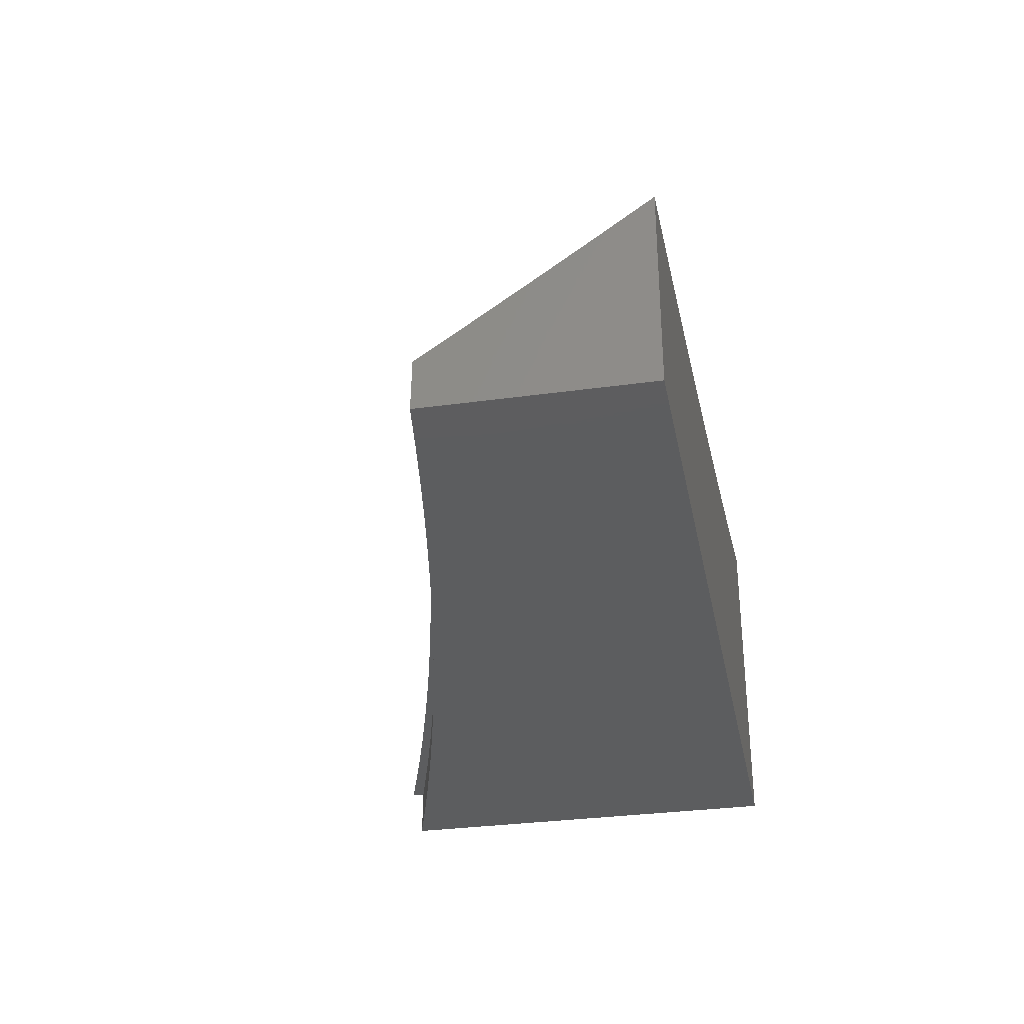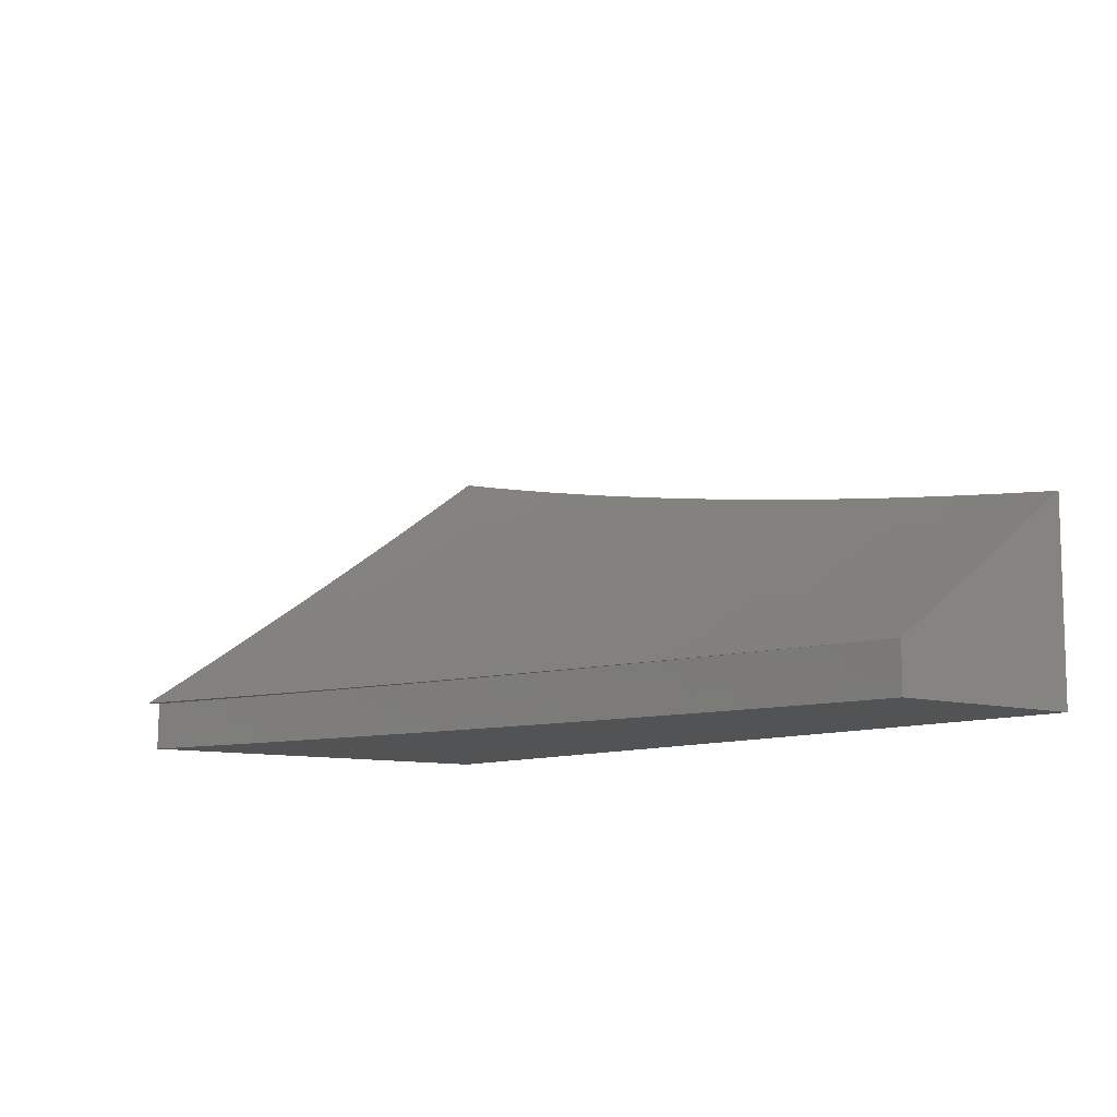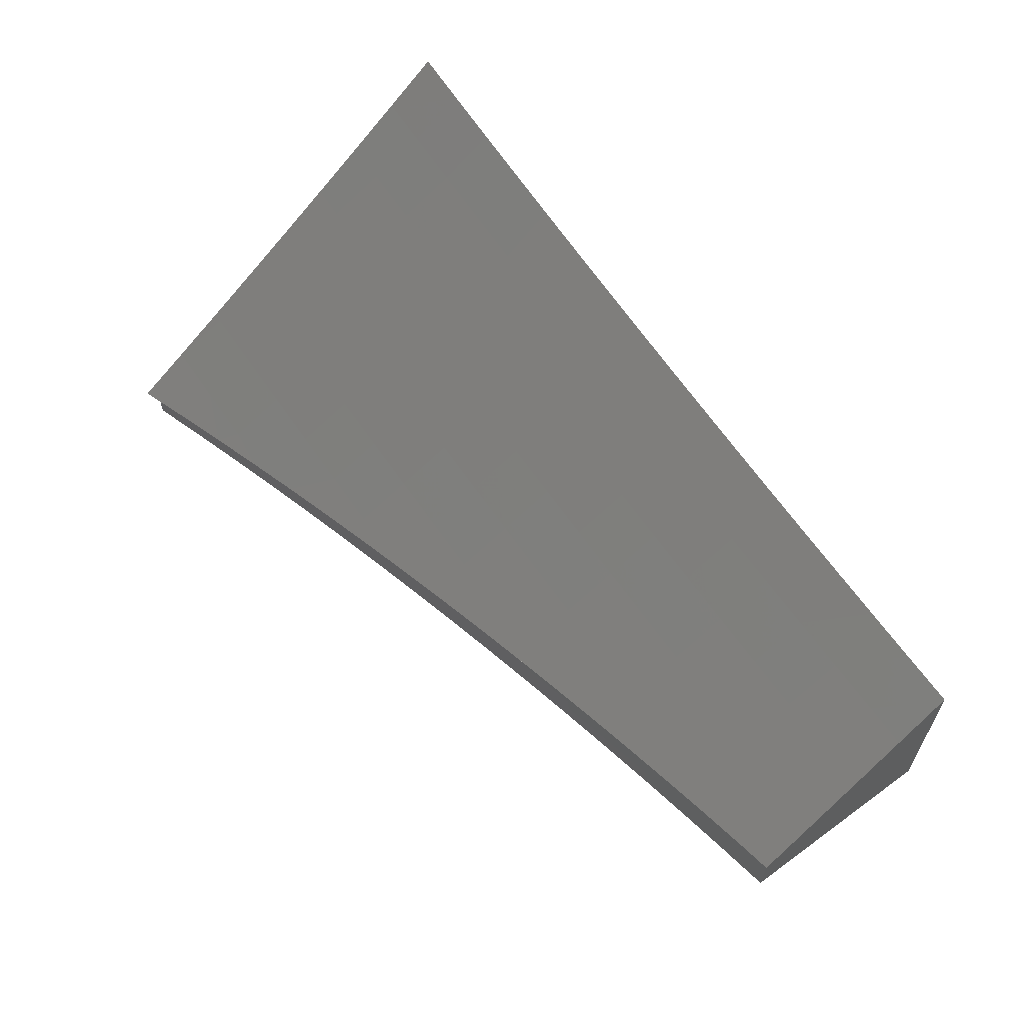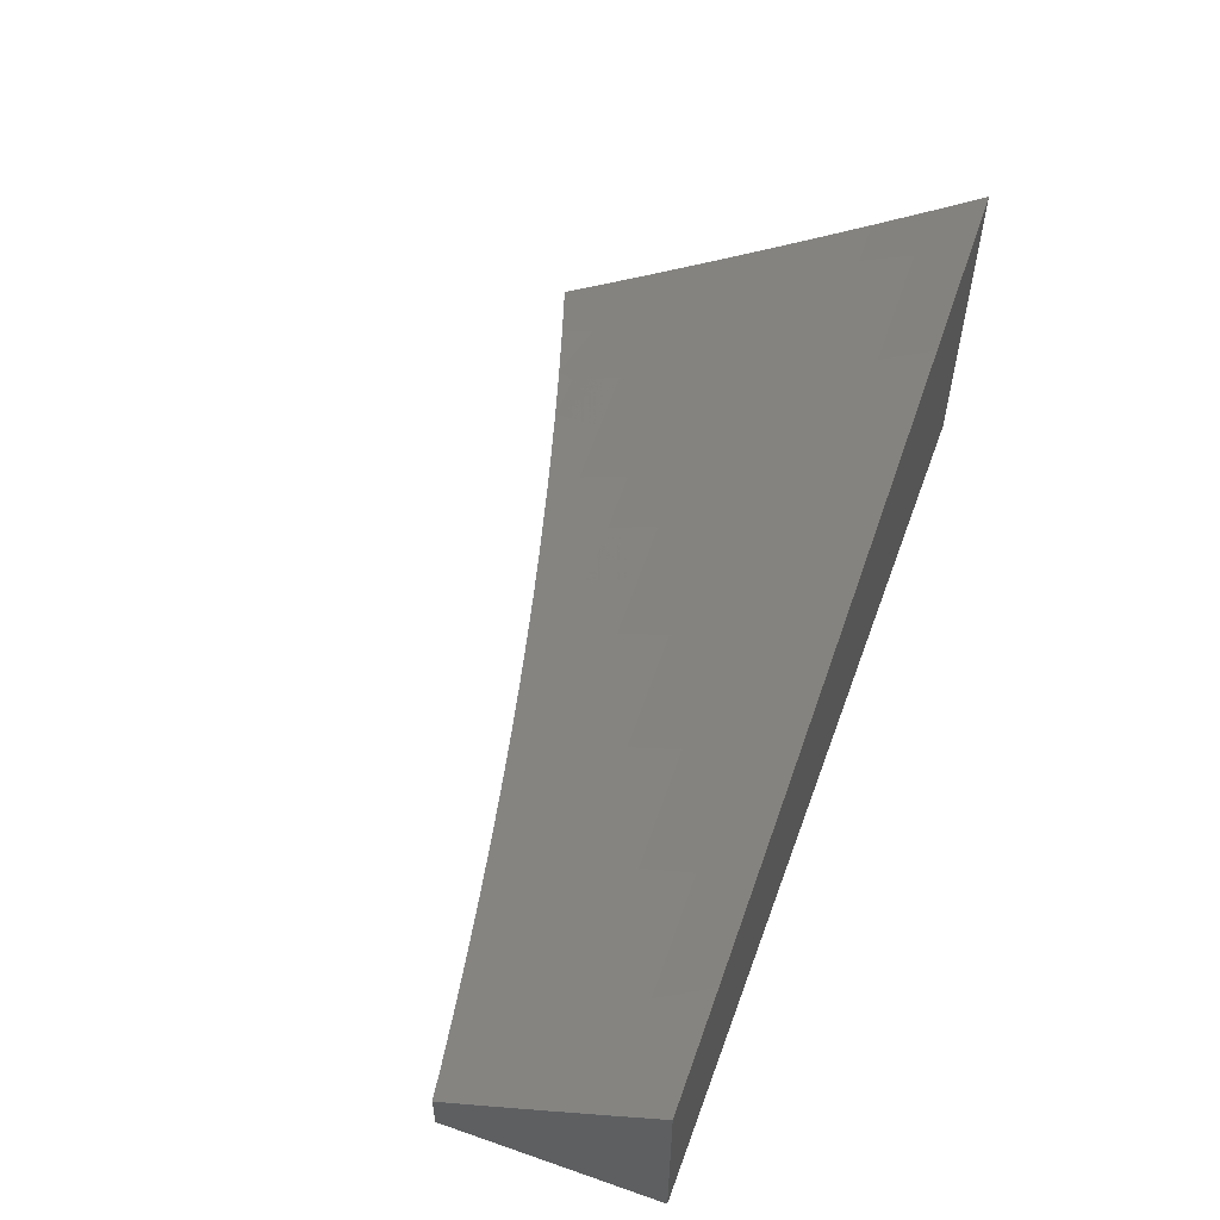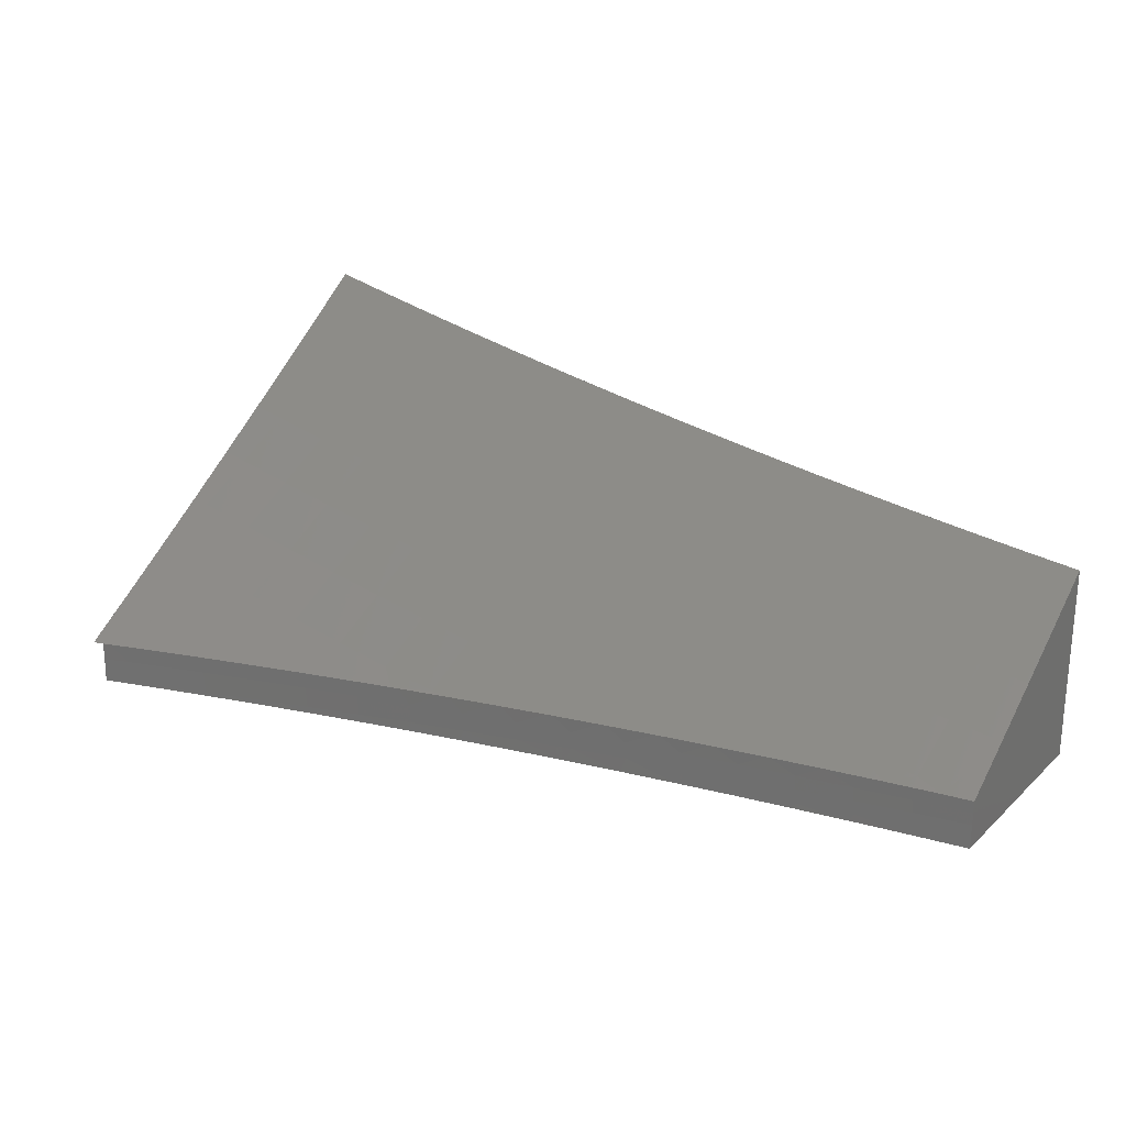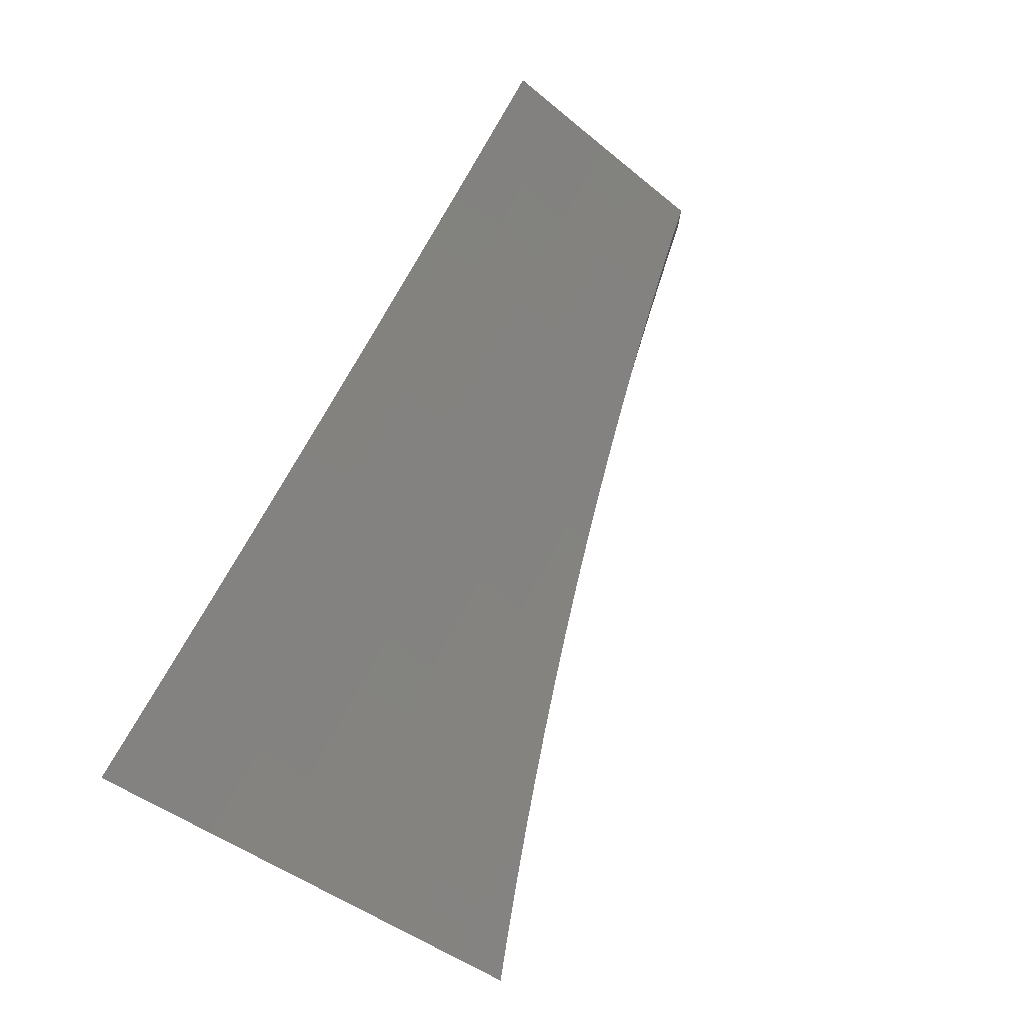
<metadata>
{"format":"stl","ext":"stl","renderer":"f3d","projection":"perspective","resolution":1024,"background":"white","views":[{"elev":-32.0,"azim":-79.0,"up":"+Y"},{"elev":-9.5,"azim":-128.6,"up":"+Y"},{"elev":61.0,"azim":-126.6,"up":"+Y"},{"elev":56.5,"azim":-70.1,"up":"+Y"},{"elev":23.7,"azim":-145.7,"up":"+Y"},{"elev":77.0,"azim":117.0,"up":"+Y"}]}
</metadata>
<code>
# stl→obj: 210 verts, 416 faces
v 1.941 -8.945 6.554
v 2 -8.945 6.536
v 1.97 -8.972 6.545
v 2 -8.973 6.536
v 1.969 -8.998 6.545
v 2 -9 6.535
v 1.939 -9 6.554
v 1.877 -9 6.571
v 1.906 -8.997 6.563
v 1.937 -8.998 6.554
v 1.815 -9 6.589
v 1.843 -8.995 6.581
v 1.875 -8.996 6.572
v 1.908 -8.971 6.563
v 1.939 -8.971 6.554
v 1.753 -9 6.606
v 1.78 -8.993 6.598
v 1.812 -8.994 6.59
v 1.845 -8.97 6.581
v 1.876 -8.97 6.572
v 1.881 -8.945 6.571
v 1.691 -9 6.622
v 1.718 -8.992 6.615
v 1.749 -8.993 6.607
v 1.782 -8.969 6.598
v 1.814 -8.97 6.59
v 1.821 -8.945 6.588
v 1.686 -8.991 6.623
v 1.629 -9 6.637
v 1.624 -8.989 6.639
v 1.567 -9 6.652
v 1.561 -8.987 6.654
v 1.504 -9 6.667
v 1.498 -8.986 6.668
v 1.442 -9 6.68
v 1.436 -8.984 6.682
v 1.379 -9 6.694
v 1.373 -8.982 6.695
v 1.316 -9 6.706
v 1.31 -8.981 6.708
v 1.308 -8.999 6.708
v 1.246 -8.996 6.72
v 1.253 -9 6.718
v 1.19 -9 6.73
v 1.184 -8.994 6.731
v 1.127 -9 6.741
v 1.121 -8.991 6.742
v 1.063 -9 6.751
v 1.059 -8.988 6.752
v 1 -9 6.761
v 1 -8.986 6.761
v 1.061 -8.974 6.752
v 1 -8.973 6.761
v 1 -8.959 6.761
v 1 -8.945 6.761
v 1.033 -8.945 6.756
v 1.062 -8.959 6.752
v 1.124 -8.96 6.742
v 1.123 -8.976 6.742
v 1.187 -8.961 6.731
v 1.186 -8.977 6.731
v 1.249 -8.962 6.72
v 1.248 -8.979 6.72
v 1.312 -8.963 6.708
v 1.374 -8.964 6.695
v 1.437 -8.964 6.682
v 1.5 -8.965 6.668
v 1.562 -8.966 6.654
v 1.625 -8.967 6.639
v 1.688 -8.968 6.623
v 1.719 -8.968 6.615
v 1.751 -8.969 6.607
v 1.094 -8.945 6.747
v 1.156 -8.945 6.737
v 1.217 -8.945 6.726
v 1.278 -8.945 6.715
v 1.339 -8.945 6.703
v 1.399 -8.945 6.69
v 1.46 -8.945 6.677
v 1.521 -8.945 6.664
v 1.581 -8.945 6.65
v 1.641 -8.945 6.635
v 1.702 -8.945 6.62
v 1.762 -8.945 6.604
v 2 -8.945 6.522
v 1.941 -8.945 6.541
v 1.881 -8.945 6.559
v 1.821 -8.945 6.577
v 1.762 -8.945 6.594
v 1.702 -8.945 6.611
v 1.642 -8.945 6.627
v 1.581 -8.945 6.643
v 1.521 -8.945 6.658
v 1.46 -8.945 6.672
v 1.4 -8.945 6.686
v 1.339 -8.945 6.699
v 1.278 -8.945 6.712
v 1.217 -8.945 6.724
v 1.156 -8.945 6.735
v 1.095 -8.945 6.746
v 2 -8.614 7
v 2 -8.656 6.941
v 1.938 -8.627 7
v 1.945 -8.668 6.941
v 1.876 -8.64 7
v 1.881 -8.682 6.941
v 1.814 -8.653 7
v 1.816 -8.695 6.941
v 1.752 -8.665 7
v 1.752 -8.708 6.941
v 1.69 -8.677 7
v 1.688 -8.72 6.941
v 1.627 -8.688 7
v 1.624 -8.731 6.941
v 1.565 -8.699 7
v 1.56 -8.743 6.941
v 1.502 -8.71 7
v 1.496 -8.753 6.941
v 1.44 -8.72 7
v 1.432 -8.764 6.941
v 1.377 -8.73 7
v 1.368 -8.773 6.941
v 1.314 -8.739 7
v 1.304 -8.783 6.941
v 1.252 -8.748 7
v 1.24 -8.791 6.941
v 1.189 -8.756 7
v 1.177 -8.8 6.941
v 1.126 -8.764 7
v 1.113 -8.808 6.941
v 1.063 -8.772 7
v 1.05 -8.815 6.941
v 1 -8.779 7
v 1 -8.821 6.941
v 1.054 -8.856 6.882
v 1 -8.863 6.881
v 1.059 -8.897 6.822
v 1 -8.904 6.821
v 2 -8.699 6.882
v 1.954 -8.709 6.882
v 1.889 -8.722 6.882
v 1.825 -8.736 6.882
v 1.76 -8.748 6.882
v 1.696 -8.76 6.882
v 1.631 -8.772 6.882
v 1.567 -8.783 6.882
v 1.503 -8.794 6.882
v 1.438 -8.804 6.882
v 1.374 -8.814 6.882
v 1.31 -8.823 6.882
v 1.246 -8.832 6.882
v 1.182 -8.841 6.882
v 1.118 -8.849 6.882
v 2 -8.741 6.823
v 1.963 -8.749 6.822
v 1.898 -8.763 6.822
v 1.833 -8.776 6.822
v 1.768 -8.788 6.822
v 1.704 -8.801 6.822
v 1.639 -8.812 6.822
v 1.574 -8.824 6.822
v 1.509 -8.835 6.822
v 1.445 -8.845 6.822
v 1.38 -8.855 6.822
v 1.316 -8.864 6.822
v 1.252 -8.873 6.822
v 1.187 -8.881 6.822
v 1.123 -8.889 6.822
v 2 -8.782 6.763
v 1.972 -8.789 6.763
v 1.907 -8.802 6.763
v 1.842 -8.816 6.763
v 1.776 -8.828 6.763
v 1.711 -8.841 6.763
v 1.646 -8.852 6.763
v 1.581 -8.864 6.763
v 1.516 -8.875 6.763
v 1.451 -8.885 6.763
v 1.387 -8.895 6.763
v 1.322 -8.904 6.763
v 1.257 -8.913 6.763
v 1.193 -8.922 6.763
v 1.128 -8.93 6.763
v 1.064 -8.937 6.763
v 1.328 -8.944 6.703
v 1.393 -8.935 6.703
v 1.458 -8.925 6.703
v 1.523 -8.914 6.703
v 1.588 -8.903 6.703
v 1.595 -8.943 6.643
v 1.661 -8.931 6.643
v 1.727 -8.919 6.643
v 1.792 -8.907 6.643
v 1.858 -8.894 6.643
v 1.866 -8.933 6.582
v 1.932 -8.919 6.582
v 1.998 -8.905 6.582
v 2 -8.905 6.582
v 1.99 -8.867 6.643
v 2 -8.864 6.643
v 1.981 -8.828 6.703
v 2 -8.824 6.703
v 1.924 -8.881 6.643
v 1.915 -8.842 6.703
v 1.85 -8.855 6.703
v 1.784 -8.868 6.703
v 1.719 -8.88 6.703
v 1.654 -8.892 6.703
v 2 -9 7
v 1 -9 7
f 1 2 3
f 3 2 4
f 3 4 5
f 5 4 6
f 5 6 7
f 8 9 7
f 7 9 10
f 7 10 5
f 5 10 3
f 11 12 8
f 8 12 13
f 8 13 9
f 9 13 14
f 9 14 15
f 15 14 1
f 15 1 3
f 16 17 11
f 11 17 18
f 11 18 12
f 12 18 19
f 12 19 20
f 20 19 21
f 20 21 14
f 14 21 1
f 22 23 16
f 16 23 24
f 16 24 17
f 17 24 25
f 17 25 26
f 26 25 27
f 26 27 19
f 19 27 21
f 23 22 28
f 28 22 29
f 28 29 30
f 30 29 31
f 30 31 32
f 32 31 33
f 32 33 34
f 34 33 35
f 34 35 36
f 36 35 37
f 36 37 38
f 38 37 39
f 38 39 40
f 40 39 41
f 40 41 42
f 42 41 43
f 42 43 44
f 39 43 41
f 42 44 45
f 45 44 46
f 45 46 47
f 47 46 48
f 47 48 49
f 49 48 50
f 49 50 51
f 49 51 52
f 52 51 53
f 52 53 54
f 55 56 54
f 54 56 57
f 54 57 52
f 52 57 58
f 52 58 59
f 59 58 60
f 59 60 61
f 61 60 62
f 61 62 63
f 63 62 64
f 63 64 40
f 40 64 65
f 40 65 38
f 38 65 66
f 38 66 36
f 36 66 67
f 36 67 34
f 34 67 68
f 34 68 32
f 32 68 69
f 32 69 30
f 30 69 70
f 30 70 28
f 28 70 71
f 28 71 23
f 23 71 72
f 23 72 24
f 24 72 25
f 56 73 57
f 57 73 58
f 73 74 58
f 58 74 60
f 74 75 60
f 60 75 62
f 75 76 62
f 62 76 64
f 76 77 64
f 64 77 65
f 77 78 65
f 65 78 66
f 78 79 66
f 66 79 67
f 79 80 67
f 67 80 68
f 80 81 68
f 68 81 69
f 81 82 69
f 69 82 70
f 82 83 70
f 70 83 71
f 83 84 71
f 71 84 72
f 72 84 25
f 25 84 27
f 9 15 10
f 10 15 3
f 12 20 13
f 13 20 14
f 17 26 18
f 18 26 19
f 40 42 63
f 63 42 45
f 63 45 61
f 61 45 47
f 61 47 59
f 59 47 49
f 59 49 52
f 85 2 86
f 86 2 1
f 86 1 87
f 87 1 21
f 87 21 88
f 88 21 27
f 88 27 89
f 89 27 84
f 89 84 90
f 90 84 83
f 90 83 91
f 91 83 82
f 91 82 92
f 92 82 81
f 92 81 93
f 93 81 80
f 93 80 94
f 94 80 79
f 94 79 95
f 95 79 78
f 95 78 96
f 96 78 77
f 96 77 97
f 97 77 76
f 97 76 98
f 98 76 75
f 98 75 99
f 99 75 74
f 99 74 100
f 100 74 73
f 100 73 56
f 101 102 103
f 103 102 104
f 103 104 105
f 105 104 106
f 105 106 107
f 107 106 108
f 107 108 109
f 109 108 110
f 109 110 111
f 111 110 112
f 111 112 113
f 113 112 114
f 113 114 115
f 115 114 116
f 115 116 117
f 117 116 118
f 117 118 119
f 119 118 120
f 119 120 121
f 121 120 122
f 121 122 123
f 123 122 124
f 123 124 125
f 125 124 126
f 125 126 127
f 127 126 128
f 127 128 129
f 129 128 130
f 129 130 131
f 131 130 132
f 131 132 133
f 133 132 134
f 134 132 135
f 134 135 136
f 136 135 137
f 136 137 138
f 138 137 56
f 138 56 55
f 102 139 104
f 104 139 140
f 104 140 106
f 106 140 141
f 106 141 108
f 108 141 142
f 108 142 110
f 110 142 143
f 110 143 112
f 112 143 144
f 112 144 114
f 114 144 145
f 114 145 116
f 116 145 146
f 116 146 118
f 118 146 147
f 118 147 120
f 120 147 148
f 120 148 122
f 122 148 149
f 122 149 124
f 124 149 150
f 124 150 126
f 126 150 151
f 126 151 128
f 128 151 152
f 128 152 130
f 130 152 153
f 130 153 132
f 132 153 135
f 139 154 140
f 140 154 155
f 140 155 141
f 141 155 156
f 141 156 142
f 142 156 157
f 142 157 143
f 143 157 158
f 143 158 144
f 144 158 159
f 144 159 145
f 145 159 160
f 145 160 146
f 146 160 161
f 146 161 147
f 147 161 162
f 147 162 148
f 148 162 163
f 148 163 149
f 149 163 164
f 149 164 150
f 150 164 165
f 150 165 151
f 151 165 166
f 151 166 152
f 152 166 167
f 152 167 153
f 153 167 168
f 153 168 135
f 135 168 137
f 154 169 155
f 155 169 170
f 155 170 156
f 156 170 171
f 156 171 157
f 157 171 172
f 157 172 158
f 158 172 173
f 158 173 159
f 159 173 174
f 159 174 160
f 160 174 175
f 160 175 161
f 161 175 176
f 161 176 162
f 162 176 177
f 162 177 163
f 163 177 178
f 163 178 164
f 164 178 179
f 164 179 165
f 165 179 180
f 165 180 166
f 166 180 181
f 166 181 167
f 167 181 182
f 167 182 168
f 168 182 183
f 168 183 137
f 137 183 184
f 137 184 56
f 56 184 100
f 100 184 183
f 100 183 99
f 99 183 182
f 99 182 98
f 98 182 181
f 98 181 97
f 97 181 180
f 97 180 185
f 185 180 186
f 185 186 96
f 96 186 95
f 95 186 187
f 95 187 94
f 94 187 188
f 94 188 93
f 93 188 92
f 92 188 189
f 92 189 190
f 190 189 191
f 190 191 91
f 91 191 90
f 90 191 192
f 90 192 89
f 89 192 193
f 89 193 88
f 88 193 194
f 88 194 195
f 195 194 196
f 195 196 87
f 87 196 86
f 86 196 197
f 86 197 85
f 85 197 198
f 198 197 199
f 198 199 200
f 200 199 201
f 200 201 202
f 202 201 170
f 202 170 169
f 87 88 195
f 91 92 190
f 96 97 185
f 199 197 203
f 203 197 196
f 203 196 194
f 171 170 201
f 201 199 204
f 204 199 203
f 204 203 205
f 205 203 194
f 205 194 206
f 206 194 193
f 206 193 207
f 207 193 192
f 207 192 208
f 208 192 191
f 208 191 189
f 172 171 204
f 204 171 201
f 172 204 205
f 173 172 205
f 173 205 206
f 174 173 206
f 174 206 207
f 175 174 207
f 175 207 208
f 176 175 208
f 176 208 189
f 177 176 189
f 178 177 188
f 188 177 189
f 179 178 187
f 187 178 188
f 180 179 186
f 186 179 187
f 209 6 198
f 198 6 4
f 198 4 2
f 2 85 198
f 198 200 209
f 209 200 202
f 209 202 169
f 169 154 209
f 209 154 139
f 209 139 102
f 102 101 209
f 101 103 209
f 209 103 105
f 209 105 107
f 107 109 209
f 209 109 111
f 209 111 113
f 113 115 209
f 209 115 117
f 209 117 119
f 119 121 209
f 209 121 123
f 209 123 210
f 210 123 125
f 210 125 127
f 127 129 210
f 210 129 131
f 210 131 133
f 50 48 210
f 210 48 46
f 210 46 44
f 44 43 210
f 210 43 39
f 210 39 209
f 209 39 37
f 209 37 35
f 35 33 209
f 209 33 31
f 209 31 29
f 29 22 209
f 209 22 16
f 209 16 11
f 11 8 209
f 209 8 7
f 209 7 6
f 55 54 138
f 138 54 53
f 138 53 51
f 51 50 138
f 138 50 210
f 138 210 136
f 136 210 134
f 134 210 133

</code>
